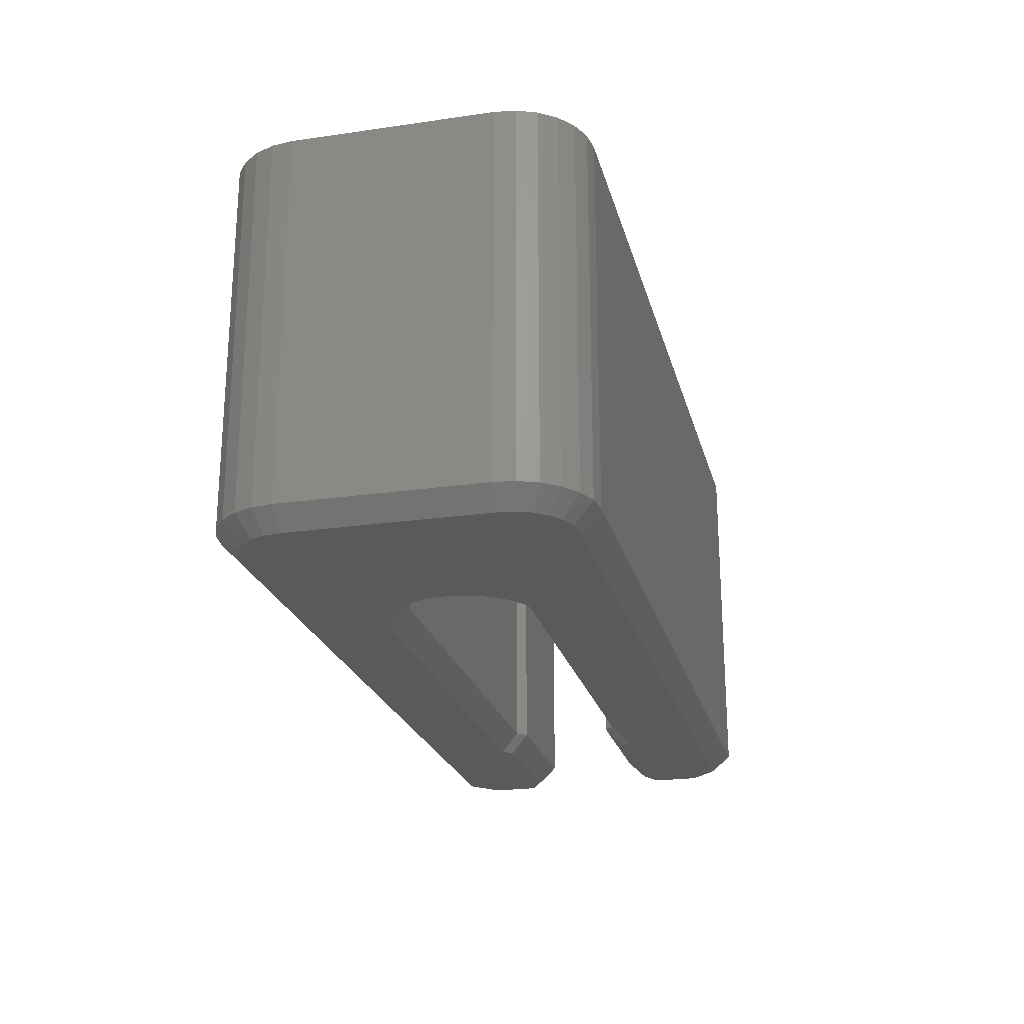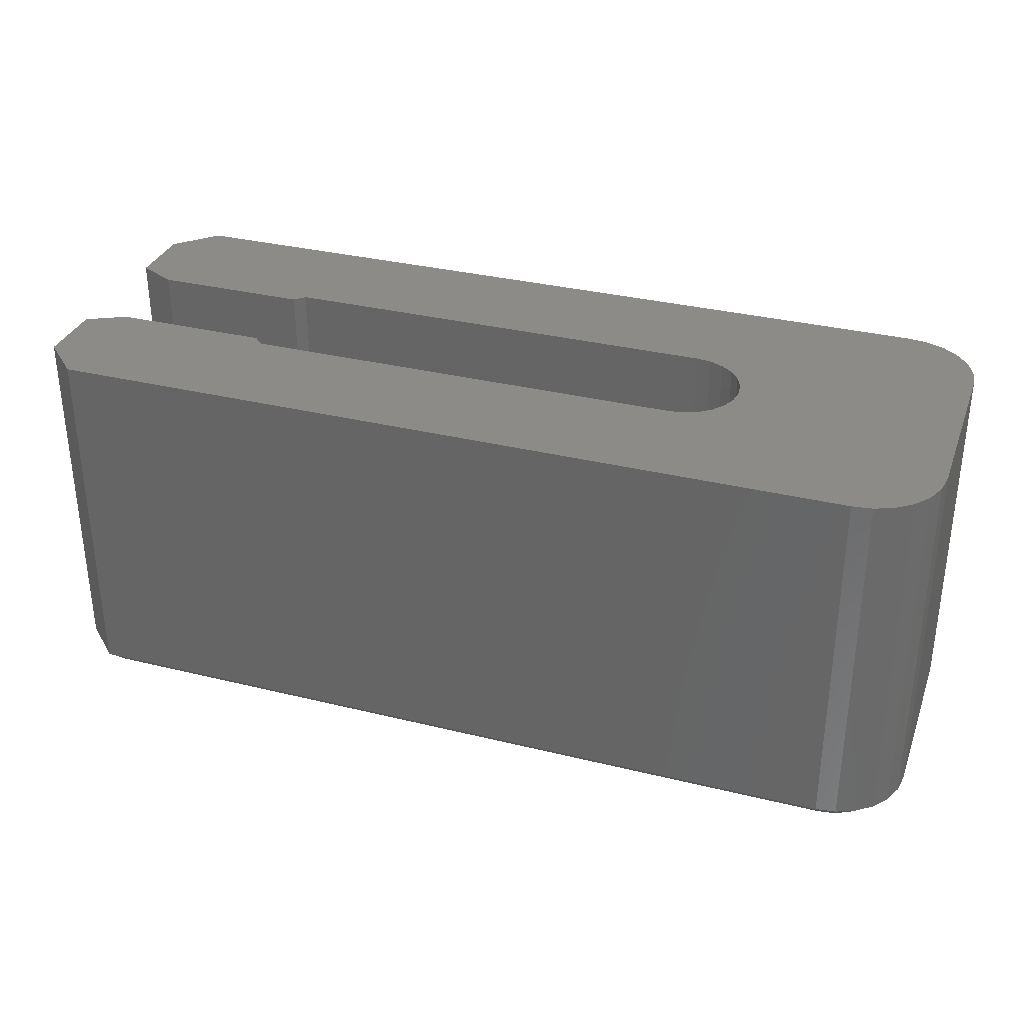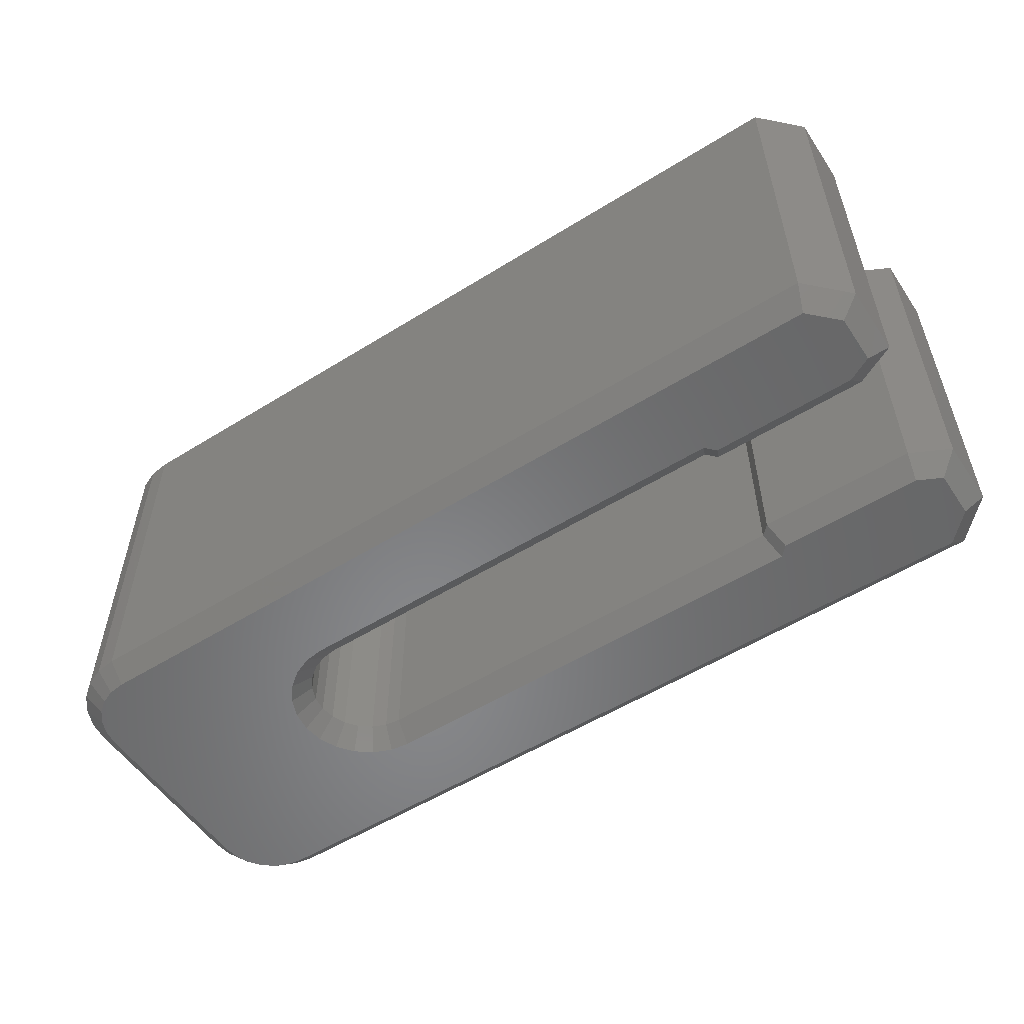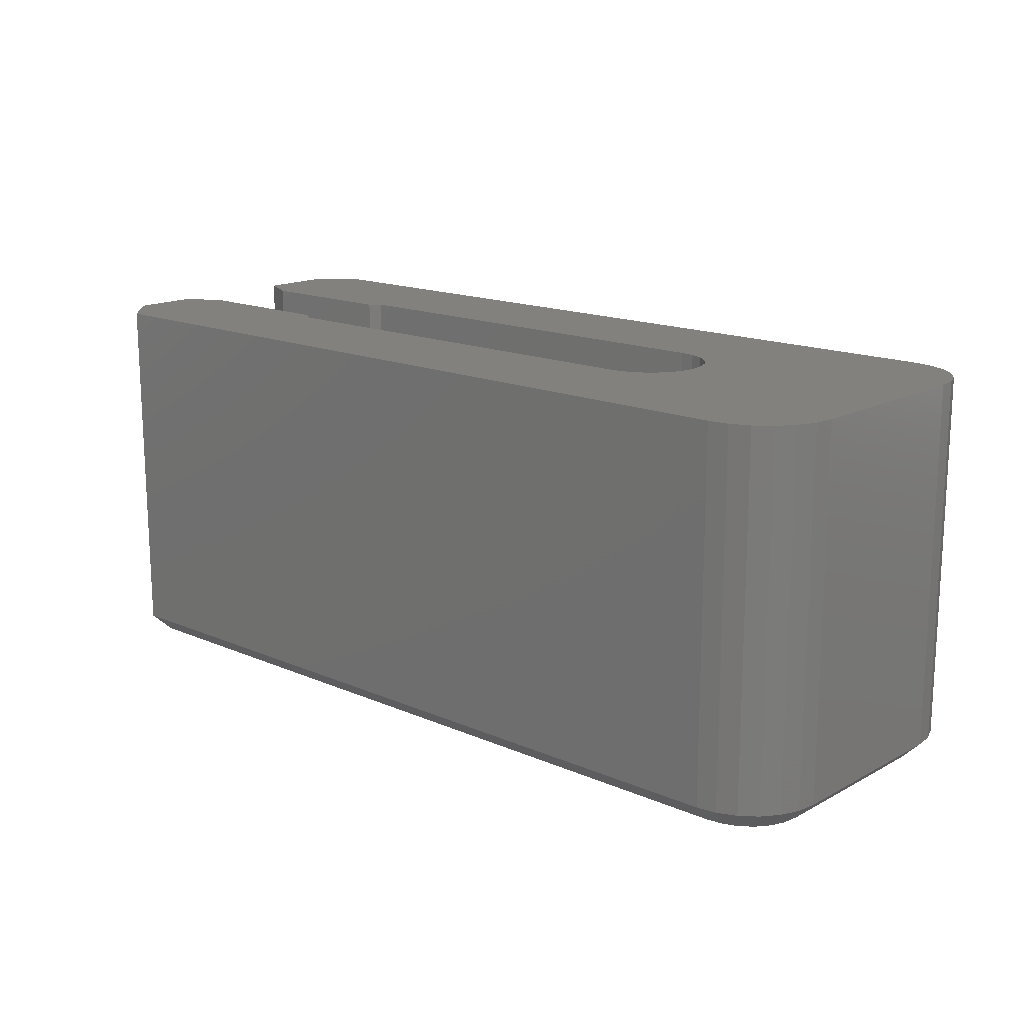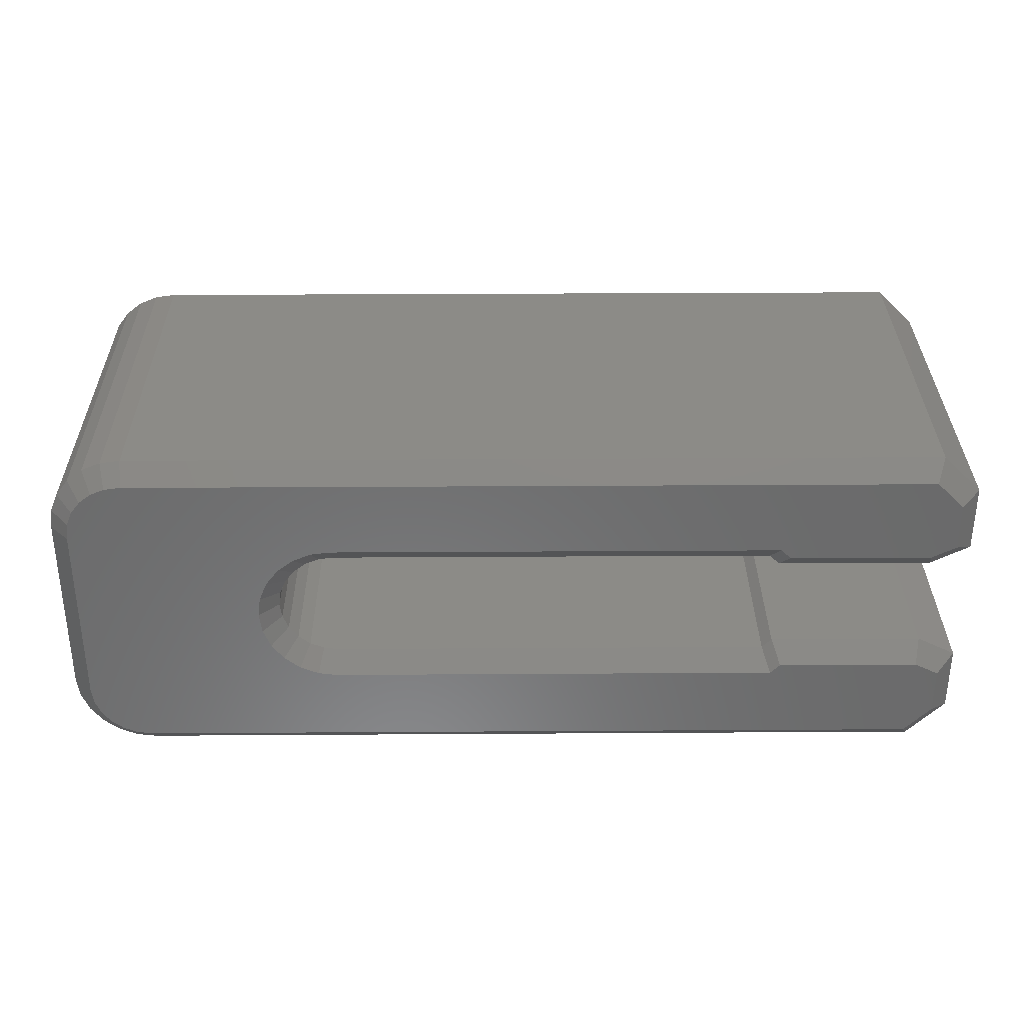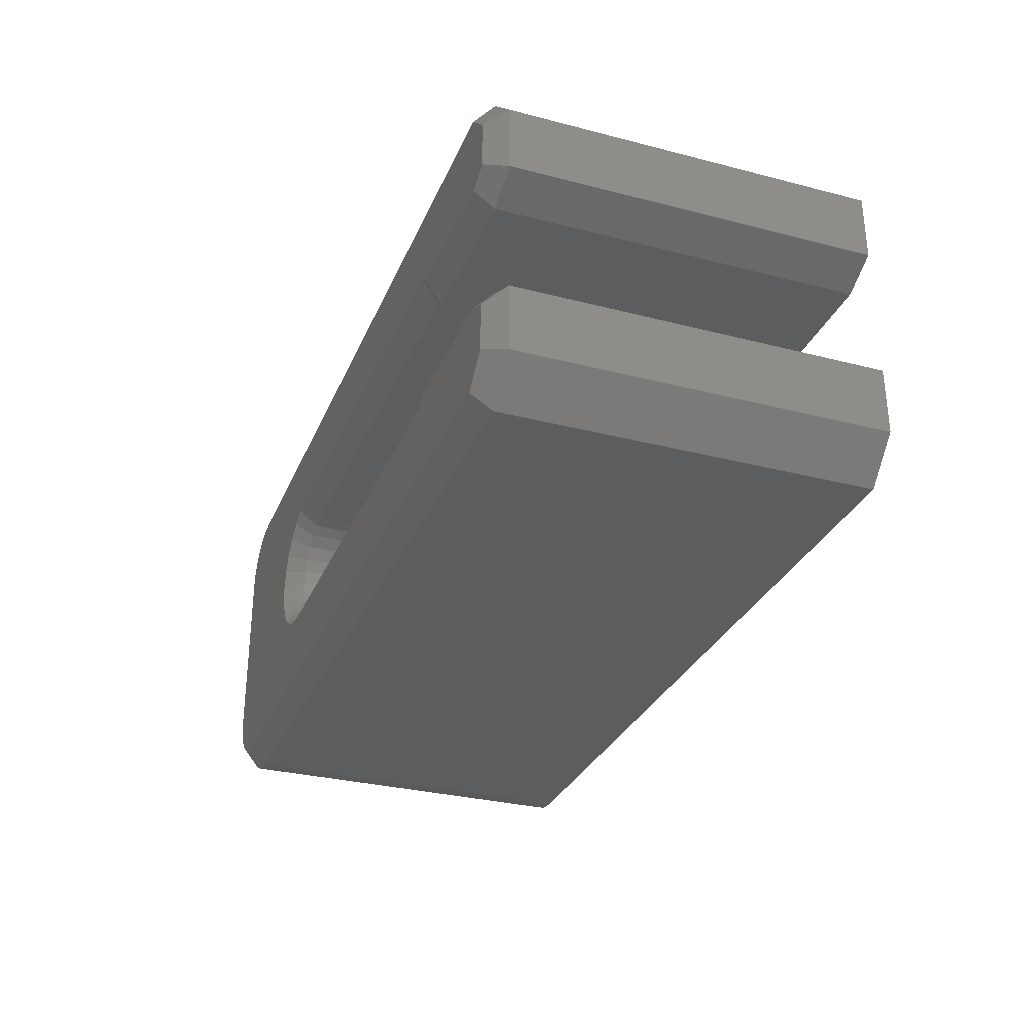
<metadata>
{"format":"stl","ext":"stl","renderer":"f3d","projection":"perspective","resolution":1024,"background":"white","views":[{"elev":-23.0,"azim":103.8,"up":"+Z"},{"elev":32.9,"azim":18.8,"up":"+Z"},{"elev":-54.5,"azim":-146.6,"up":"+Z"},{"elev":15.9,"azim":42.0,"up":"+Z"},{"elev":32.8,"azim":179.5,"up":"+Y"},{"elev":-30.8,"azim":-110.3,"up":"+Y"}]}
</metadata>
<code>
# stl→obj: 117 verts, 230 faces
v 588.1 -327.8 10
v 588.1 -326 0.5
v 588.1 -327.8 0.5
v 588.1 -326 10
v 589.1 -319.8 10
v 588.1 -320.8 0.5
v 588.1 -320.8 10
v 589.1 -319.8 0.5
v 604.9 -325.8 10
v 593.4 -325.8 0.5
v 593.4 -325.8 10
v 604.9 -325.8 0.5
v 604.9 -322.8 0.5
v 593.4 -322.8 10
v 593.4 -322.8 0.5
v 604.9 -322.8 10
v 589.1 -323 0.5
v 588.1 -322.5 10
v 588.1 -322.5 0.5
v 589.1 -323 10
v 593.1 -323 0.5
v 593.1 -323 10
v 593.1 -325.5 10
v 589.1 -325.5 0.5
v 589.1 -325.5 10
v 593.1 -325.5 0.5
v 610.1 -319.8 10
v 610.6 -319.8 10
v 611.1 -320 10
v 611.5 -320.4 10
v 611.8 -320.8 10
v 612 -321.3 10
v 612.1 -321.8 10
v 605.3 -322.8 10
v 605.6 -323 10
v 612.1 -326.8 10
v 605.9 -323.2 10
v 606.2 -323.5 10
v 606.3 -323.9 10
v 606.4 -324.3 10
v 606.3 -324.7 10
v 606.2 -325 10
v 605.9 -325.3 10
v 605.6 -325.6 10
v 605.3 -325.7 10
v 612 -327.3 10
v 611.8 -327.8 10
v 589.1 -328.8 10
v 611.5 -328.2 10
v 611.1 -328.5 10
v 610.6 -328.7 10
v 610.1 -328.8 10
v 612 -327.3 0.5
v 612.1 -326.8 0.5
v 611.8 -327.8 0.5
v 611.5 -328.2 0.5
v 611.1 -328.5 0.5
v 610.6 -328.7 0.5
v 610.1 -328.8 0.5
v 610.1 -319.8 0.5
v 610.6 -319.8 0.5
v 611.1 -320 0.5
v 611.5 -320.4 0.5
v 611.8 -320.8 0.5
v 612 -321.3 0.5
v 612.1 -321.8 0.5
v 605.3 -325.7 0.5
v 605.6 -325.6 0.5
v 605.9 -325.3 0.5
v 606.2 -325 0.5
v 606.3 -324.7 0.5
v 606.4 -324.3 0.5
v 606.3 -323.9 0.5
v 606.2 -323.5 0.5
v 605.9 -323.2 0.5
v 605.6 -323 0.5
v 605.3 -322.8 0.5
v 589.1 -328.8 0.5
v 610.5 -320.3 2.933e-13
v 589.3 -320.3 7.74e-14
v 610.1 -320.3 2.826e-13
v 588.6 -321 1.958e-13
v 610.9 -320.5 3.204e-13
v 611.2 -320.7 3.573e-13
v 611.4 -321 4.074e-13
v 588.6 -322.2 3.955e-13
v 611.6 -321.4 4.648e-13
v 611.6 -321.8 5.251e-13
v 604.9 -322.3 4.434e-13
v 605.4 -322.3 4.554e-13
v 605.9 -322.5 4.842e-13
v 611.6 -326.7 1.259e-12
v 606.3 -322.9 5.327e-13
v 606.6 -323.3 5.923e-13
v 606.8 -323.8 6.616e-13
v 606.9 -324.3 7.389e-13
v 606.8 -324.8 8.162e-13
v 606.6 -325.3 8.828e-13
v 606.3 -325.7 9.423e-13
v 605.9 -326 9.909e-13
v 605.4 -326.2 1.017e-12
v 604.9 -326.3 1.023e-12
v 593.2 -326.3 9.78e-13
v 588.6 -326.3 9.921e-13
v 588.6 -327.6 1.166e-12
v 611.6 -327.2 1.319e-12
v 611.4 -327.5 1.371e-12
v 611.2 -327.8 1.415e-12
v 589.3 -328.3 1.274e-12
v 610.9 -328.1 1.449e-12
v 610.5 -328.2 1.468e-12
v 610.1 -328.3 1.473e-12
v 589.2 -326 9.45e-13
v 592.9 -326 9.421e-13
v 593.2 -322.3 4.011e-13
v 589.2 -322.5 4.398e-13
v 592.9 -322.5 4.37e-13
f 1 2 3
f 2 1 4
f 5 6 7
f 6 5 8
f 9 10 11
f 10 9 12
f 13 14 15
f 14 13 16
f 17 18 19
f 18 17 20
f 14 21 15
f 21 14 22
f 23 24 25
f 24 23 26
f 11 26 23
f 26 11 10
f 21 20 17
f 20 21 22
f 25 2 4
f 2 25 24
f 20 14 18
f 14 20 22
f 4 23 25
f 23 4 11
f 11 4 9
f 7 27 5
f 27 7 28
f 28 7 29
f 29 7 30
f 30 7 31
f 31 7 18
f 31 18 32
f 32 18 33
f 33 18 16
f 33 16 34
f 33 34 35
f 33 35 36
f 16 18 14
f 36 35 37
f 36 37 38
f 36 38 39
f 36 39 40
f 36 40 41
f 36 41 42
f 36 42 43
f 36 43 44
f 36 44 45
f 36 45 9
f 36 9 4
f 36 4 1
f 36 1 46
f 46 1 47
f 47 1 48
f 47 48 49
f 49 48 50
f 50 48 51
f 51 48 52
f 36 53 54
f 53 36 46
f 46 55 53
f 55 46 47
f 47 56 55
f 56 47 49
f 57 49 50
f 49 57 56
f 57 51 58
f 51 57 50
f 58 52 59
f 52 58 51
f 28 60 27
f 60 28 61
f 29 61 28
f 61 29 62
f 30 62 29
f 62 30 63
f 30 64 63
f 64 30 31
f 31 65 64
f 65 31 32
f 32 66 65
f 66 32 33
f 45 12 9
f 12 45 67
f 44 67 45
f 67 44 68
f 44 69 68
f 69 44 43
f 43 70 69
f 70 43 42
f 42 71 70
f 71 42 41
f 71 40 72
f 40 71 41
f 40 73 72
f 73 40 39
f 39 74 73
f 74 39 38
f 38 75 74
f 75 38 37
f 75 35 76
f 35 75 37
f 77 35 34
f 35 77 76
f 77 16 13
f 16 77 34
f 78 1 3
f 1 78 48
f 19 7 6
f 7 19 18
f 59 48 78
f 48 59 52
f 33 54 66
f 54 33 36
f 27 8 5
f 8 27 60
f 79 80 81
f 80 79 82
f 82 79 83
f 82 83 84
f 82 84 85
f 82 85 86
f 86 85 87
f 86 87 88
f 86 88 89
f 89 88 90
f 90 88 91
f 91 88 92
f 91 92 93
f 93 92 94
f 94 92 95
f 95 92 96
f 96 92 97
f 97 92 98
f 98 92 99
f 99 92 100
f 100 92 101
f 101 92 102
f 102 92 103
f 103 92 104
f 104 92 105
f 105 92 106
f 105 106 107
f 105 107 108
f 105 108 109
f 109 108 110
f 109 110 111
f 109 111 112
f 103 113 114
f 113 103 104
f 86 115 116
f 115 86 89
f 116 115 117
f 56 110 108
f 110 56 57
f 91 77 90
f 77 91 76
f 58 112 111
f 112 58 59
f 60 80 8
f 80 60 81
f 65 85 64
f 85 65 87
f 80 6 8
f 6 80 82
f 109 59 78
f 59 109 112
f 10 102 103
f 102 10 12
f 97 72 96
f 72 97 71
f 101 12 67
f 12 101 102
f 95 74 94
f 74 95 73
f 26 113 24
f 113 26 114
f 55 108 107
f 108 55 56
f 113 2 24
f 2 113 104
f 93 76 91
f 76 93 75
f 57 111 110
f 111 57 58
f 89 15 115
f 15 89 13
f 90 13 89
f 13 90 77
f 62 79 61
f 79 62 83
f 66 92 88
f 92 66 54
f 99 68 69
f 68 99 100
f 3 104 105
f 104 3 2
f 64 84 63
f 84 64 85
f 97 70 71
f 70 97 98
f 116 19 86
f 19 116 17
f 15 117 115
f 117 15 21
f 96 73 95
f 73 96 72
f 116 21 17
f 21 116 117
f 66 87 65
f 87 66 88
f 53 107 106
f 107 53 55
f 61 81 60
f 81 61 79
f 94 75 93
f 75 94 74
f 86 6 82
f 6 86 19
f 109 3 105
f 3 109 78
f 100 67 68
f 67 100 101
f 10 114 26
f 114 10 103
f 63 83 62
f 83 63 84
f 98 69 70
f 69 98 99
f 54 106 92
f 106 54 53

</code>
